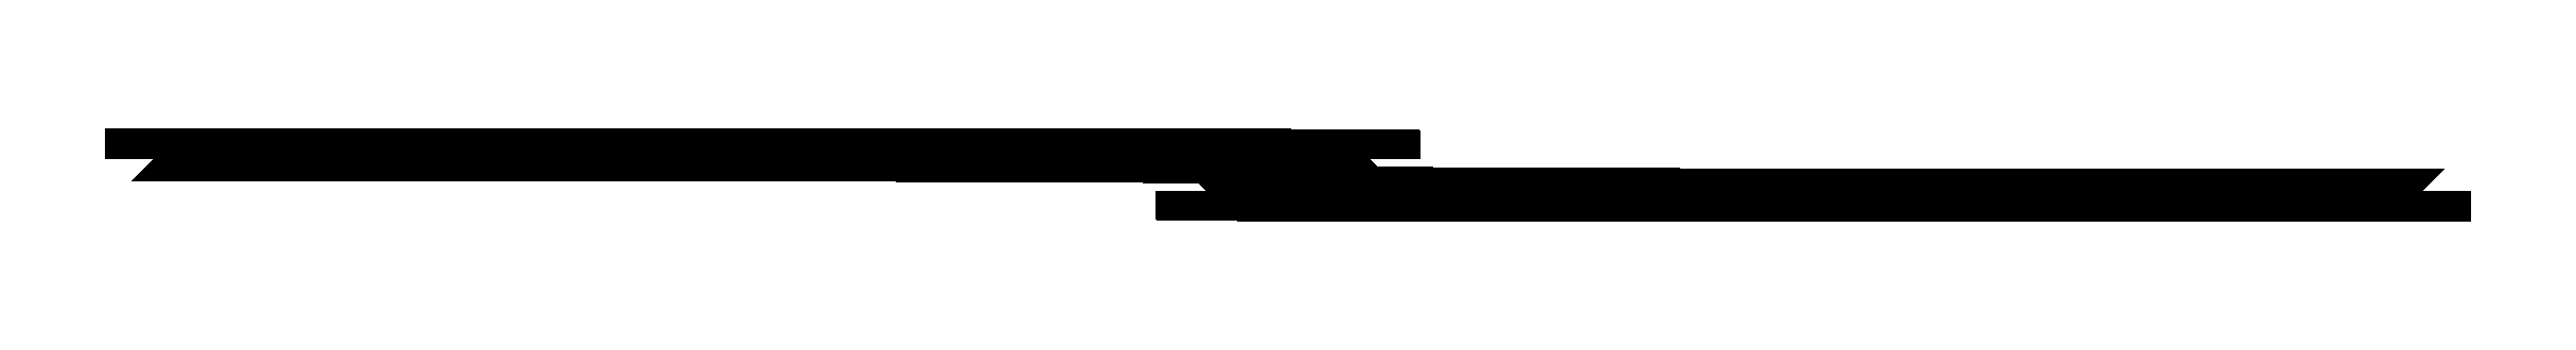
<metadata>
{"format":"dxf","ext":"dxf","renderer":"ezdxf+matplotlib","layout":"modelspace","background":"white","min_lineweight":24,"dpi":150}
</metadata>
<code>
0
SECTION
2
ENTITIES
0
INSERT
8
0
2
WWL2_Begin_0-EEL2_End_0-1
10
9154
20
2000
30
0
41
1
42
1
43
0
50
0
70
    1
71
    1
44
0
45
0
0
INSERT
8
0
2
WWL2_Begin_1-EEL2_End_1-1
10
9158
20
2000
30
0
41
1
42
1
43
0
50
0
70
    1
71
    1
44
0
45
0
0
INSERT
8
0
2
WWL2_Begin_2-EEL2_End_2-1
10
9162
20
2000
30
0
41
1
42
1
43
0
50
0
70
    1
71
    1
44
0
45
0
0
INSERT
8
0
2
WWL2_Begin_3-EEL2_End_3-1
10
9166
20
2000
30
0
41
1
42
1
43
0
50
0
70
    1
71
    1
44
0
45
0
0
INSERT
8
0
2
WWL2_Begin_4-EEL2_End_4-1
10
9170
20
2000
30
0
41
1
42
1
43
0
50
0
70
    1
71
    1
44
0
45
0
0
INSERT
8
0
2
WWL2_Begin_5-EEL2_End_5-1
10
9174
20
2000
30
0
41
1
42
1
43
0
50
0
70
    1
71
    1
44
0
45
0
0
INSERT
8
0
2
WWL2_Begin_6-EEL2_End_6-1
10
9178
20
2000
30
0
41
1
42
1
43
0
50
0
70
    1
71
    1
44
0
45
0
0
INSERT
8
0
2
WWL2_Begin_7-EEL2_End_7-1
10
9182
20
2000
30
0
41
1
42
1
43
0
50
0
70
    1
71
    1
44
0
45
0
0
INSERT
8
0
2
WWL3_Begin_0-EEL3_End_0-1
10
9122
20
2000
30
0
41
1
42
1
43
0
50
0
70
    1
71
    1
44
0
45
0
0
INSERT
8
0
2
WWL3_Begin_1-EEL3_End_1-1
10
9126
20
2000
30
0
41
1
42
1
43
0
50
0
70
    1
71
    1
44
0
45
0
0
INSERT
8
0
2
WWL3_Begin_2-EEL3_End_2-1
10
9130
20
2000
30
0
41
1
42
1
43
0
50
0
70
    1
71
    1
44
0
45
0
0
INSERT
8
0
2
WWL3_Begin_3-EEL3_End_3-1
10
9134
20
2000
30
0
41
1
42
1
43
0
50
0
70
    1
71
    1
44
0
45
0
0
INSERT
8
0
2
WWL3_Begin_4-EEL3_End_4-1
10
9138
20
2000
30
0
41
1
42
1
43
0
50
0
70
    1
71
    1
44
0
45
0
0
INSERT
8
0
2
WWL3_Begin_5-EEL3_End_5-1
10
9142
20
2000
30
0
41
1
42
1
43
0
50
0
70
    1
71
    1
44
0
45
0
0
INSERT
8
0
2
WWL3_Begin_6-EEL3_End_6-1
10
9146
20
2000
30
0
41
1
42
1
43
0
50
0
70
    1
71
    1
44
0
45
0
0
INSERT
8
0
2
WWL3_Begin_7-EEL3_End_7-1
10
9150
20
2000
30
0
41
1
42
1
43
0
50
0
70
    1
71
    1
44
0
45
0
0
INSERT
8
0
2
WWL4_Begin_0-EEL4_End_0-1
10
9078
20
2000
30
0
41
1
42
1
43
0
50
0
70
    1
71
    1
44
0
45
0
0
INSERT
8
0
2
WWL4_Begin_1-EEL4_End_1-1
10
9082
20
2000
30
0
41
1
42
1
43
0
50
0
70
    1
71
    1
44
0
45
0
0
INSERT
8
0
2
WWL4_Begin_2-EEL4_End_2-1
10
9086
20
2000
30
0
41
1
42
1
43
0
50
0
70
    1
71
    1
44
0
45
0
0
INSERT
8
0
2
WWL4_Begin_3-EEL4_End_3-1
10
9090
20
2000
30
0
41
1
42
1
43
0
50
0
70
    1
71
    1
44
0
45
0
0
INSERT
8
0
2
WWL4_Begin_4-EEL4_End_4-1
10
9094
20
2000
30
0
41
1
42
1
43
0
50
0
70
    1
71
    1
44
0
45
0
0
INSERT
8
0
2
WWL4_Begin_5-EEL4_End_5-1
10
9098
20
2000
30
0
41
1
42
1
43
0
50
0
70
    1
71
    1
44
0
45
0
0
INSERT
8
0
2
WWL6_Begin_0-EEL6_End_0-1
10
9038
20
2000
30
0
41
1
42
1
43
0
50
0
70
    1
71
    1
44
0
45
0
0
INSERT
8
0
2
WWL6_Begin_1-EEL6_End_1-1
10
9042
20
2000
30
0
41
1
42
1
43
0
50
0
70
    1
71
    1
44
0
45
0
0
INSERT
8
0
2
WWL6_Begin_2-EEL6_End_2-1
10
9046
20
2000
30
0
41
1
42
1
43
0
50
0
70
    1
71
    1
44
0
45
0
0
INSERT
8
0
2
WWL6_Begin_3-EEL6_End_3-1
10
9050
20
2000
30
0
41
1
42
1
43
0
50
0
70
    1
71
    1
44
0
45
0
0
INSERT
8
0
2
WWL6_Begin_4-EEL6_End_4-1
10
9054
20
2000
30
0
41
1
42
1
43
0
50
0
70
    1
71
    1
44
0
45
0
0
INSERT
8
0
2
WWL6_Begin_5-EEL6_End_5-1
10
9058
20
2000
30
0
41
1
42
1
43
0
50
0
70
    1
71
    1
44
0
45
0
0
INSERT
8
0
2
WWL6_Begin_6-EEL6_End_6-1
10
9062
20
2000
30
0
41
1
42
1
43
0
50
0
70
    1
71
    1
44
0
45
0
0
INSERT
8
0
2
WWL6_Begin_7-EEL6_End_7-1
10
9066
20
2000
30
0
41
1
42
1
43
0
50
0
70
    1
71
    1
44
0
45
0
0
INSERT
8
0
2
WWL14_Begin_0-EEL14_End_0-1
10
9022
20
2000
30
0
41
1
42
1
43
0
50
0
70
    1
71
    1
44
0
45
0
0
INSERT
8
0
2
WWL14_Begin_1-EEL14_End_1-1
10
9026
20
2000
30
0
41
1
42
1
43
0
50
0
70
    1
71
    1
44
0
45
0
0
INSERT
8
0
2
WWL14_Begin_2-EEL14_End_2-1
10
9030
20
2000
30
0
41
1
42
1
43
0
50
0
70
    1
71
    1
44
0
45
0
0
INSERT
8
0
2
WWL14_Begin_3-EEL14_End_3-1
10
9034
20
2000
30
0
41
1
42
1
43
0
50
0
70
    1
71
    1
44
0
45
0
0
INSERT
8
0
2
EEL2_Begin_0-WWL2_End_0-1
10
-4154
20
0
30
0
41
1
42
1
43
0
50
0
70
    1
71
    1
44
0
45
0
0
INSERT
8
0
2
EEL2_Begin_1-WWL2_End_1-1
10
-4158
20
0
30
0
41
1
42
1
43
0
50
0
70
    1
71
    1
44
0
45
0
0
INSERT
8
0
2
EEL2_Begin_2-WWL2_End_2-1
10
-4162
20
0
30
0
41
1
42
1
43
0
50
0
70
    1
71
    1
44
0
45
0
0
INSERT
8
0
2
EEL2_Begin_3-WWL2_End_3-1
10
-4166
20
0
30
0
41
1
42
1
43
0
50
0
70
    1
71
    1
44
0
45
0
0
INSERT
8
0
2
EEL2_Begin_4-WWL2_End_4-1
10
-4170
20
0
30
0
41
1
42
1
43
0
50
0
70
    1
71
    1
44
0
45
0
0
INSERT
8
0
2
EEL2_Begin_5-WWL2_End_5-1
10
-4174
20
0
30
0
41
1
42
1
43
0
50
0
70
    1
71
    1
44
0
45
0
0
INSERT
8
0
2
EEL2_Begin_6-WWL2_End_6-1
10
-4178
20
0
30
0
41
1
42
1
43
0
50
0
70
    1
71
    1
44
0
45
0
0
INSERT
8
0
2
EEL2_Begin_7-WWL2_End_7-1
10
-4182
20
0
30
0
41
1
42
1
43
0
50
0
70
    1
71
    1
44
0
45
0
0
INSERT
8
0
2
EEL3_Begin_0-WWL3_End_0-1
10
-4122
20
0
30
0
41
1
42
1
43
0
50
0
70
    1
71
    1
44
0
45
0
0
INSERT
8
0
2
EEL3_Begin_1-WWL3_End_1-1
10
-4126
20
0
30
0
41
1
42
1
43
0
50
0
70
    1
71
    1
44
0
45
0
0
INSERT
8
0
2
EEL3_Begin_2-WWL3_End_2-1
10
-4130
20
0
30
0
41
1
42
1
43
0
50
0
70
    1
71
    1
44
0
45
0
0
INSERT
8
0
2
EEL3_Begin_3-WWL3_End_3-1
10
-4134
20
0
30
0
41
1
42
1
43
0
50
0
70
    1
71
    1
44
0
45
0
0
INSERT
8
0
2
EEL3_Begin_4-WWL3_End_4-1
10
-4138
20
0
30
0
41
1
42
1
43
0
50
0
70
    1
71
    1
44
0
45
0
0
INSERT
8
0
2
EEL3_Begin_5-WWL3_End_5-1
10
-4142
20
0
30
0
41
1
42
1
43
0
50
0
70
    1
71
    1
44
0
45
0
0
INSERT
8
0
2
EEL3_Begin_6-WWL3_End_6-1
10
-4146
20
0
30
0
41
1
42
1
43
0
50
0
70
    1
71
    1
44
0
45
0
0
INSERT
8
0
2
EEL3_Begin_7-WWL3_End_7-1
10
-4150
20
0
30
0
41
1
42
1
43
0
50
0
70
    1
71
    1
44
0
45
0
0
INSERT
8
0
2
EEL4_Begin_0-WWL4_End_0-1
10
-4078
20
0
30
0
41
1
42
1
43
0
50
0
70
    1
71
    1
44
0
45
0
0
INSERT
8
0
2
EEL4_Begin_1-WWL4_End_1-1
10
-4082
20
0
30
0
41
1
42
1
43
0
50
0
70
    1
71
    1
44
0
45
0
0
INSERT
8
0
2
EEL4_Begin_2-WWL4_End_2-1
10
-4086
20
0
30
0
41
1
42
1
43
0
50
0
70
    1
71
    1
44
0
45
0
0
INSERT
8
0
2
EEL4_Begin_3-WWL4_End_3-1
10
-4090
20
0
30
0
41
1
42
1
43
0
50
0
70
    1
71
    1
44
0
45
0
0
INSERT
8
0
2
EEL4_Begin_4-WWL4_End_4-1
10
-4094
20
0
30
0
41
1
42
1
43
0
50
0
70
    1
71
    1
44
0
45
0
0
INSERT
8
0
2
EEL4_Begin_5-WWL4_End_5-1
10
-4098
20
0
30
0
41
1
42
1
43
0
50
0
70
    1
71
    1
44
0
45
0
0
INSERT
8
0
2
EEL6_Begin_0-WWL6_End_0-1
10
-4038
20
0
30
0
41
1
42
1
43
0
50
0
70
    1
71
    1
44
0
45
0
0
INSERT
8
0
2
EEL6_Begin_1-WWL6_End_1-1
10
-4042
20
0
30
0
41
1
42
1
43
0
50
0
70
    1
71
    1
44
0
45
0
0
INSERT
8
0
2
EEL6_Begin_2-WWL6_End_2-1
10
-4046
20
0
30
0
41
1
42
1
43
0
50
0
70
    1
71
    1
44
0
45
0
0
INSERT
8
0
2
EEL6_Begin_3-WWL6_End_3-1
10
-4050
20
0
30
0
41
1
42
1
43
0
50
0
70
    1
71
    1
44
0
45
0
0
INSERT
8
0
2
EEL6_Begin_4-WWL6_End_4-1
10
-4054
20
0
30
0
41
1
42
1
43
0
50
0
70
    1
71
    1
44
0
45
0
0
INSERT
8
0
2
EEL6_Begin_5-WWL6_End_5-1
10
-4058
20
0
30
0
41
1
42
1
43
0
50
0
70
    1
71
    1
44
0
45
0
0
INSERT
8
0
2
EEL6_Begin_6-WWL6_End_6-1
10
-4062
20
0
30
0
41
1
42
1
43
0
50
0
70
    1
71
    1
44
0
45
0
0
INSERT
8
0
2
EEL6_Begin_7-WWL6_End_7-1
10
-4066
20
0
30
0
41
1
42
1
43
0
50
0
70
    1
71
    1
44
0
45
0
0
INSERT
8
0
2
EEL14_Begin_0-WWL14_End_0-1
10
-4022
20
0
30
0
41
1
42
1
43
0
50
0
70
    1
71
    1
44
0
45
0
0
INSERT
8
0
2
EEL14_Begin_1-WWL14_End_1-1
10
-4026
20
0
30
0
41
1
42
1
43
0
50
0
70
    1
71
    1
44
0
45
0
0
INSERT
8
0
2
EEL14_Begin_2-WWL14_End_2-1
10
-4030
20
0
30
0
41
1
42
1
43
0
50
0
70
    1
71
    1
44
0
45
0
0
INSERT
8
0
2
EEL14_Begin_3-WWL14_End_3-1
10
-4034
20
0
30
0
41
1
42
1
43
0
50
0
70
    1
71
    1
44
0
45
0
0
ENDSEC
0
EOF

</code>
